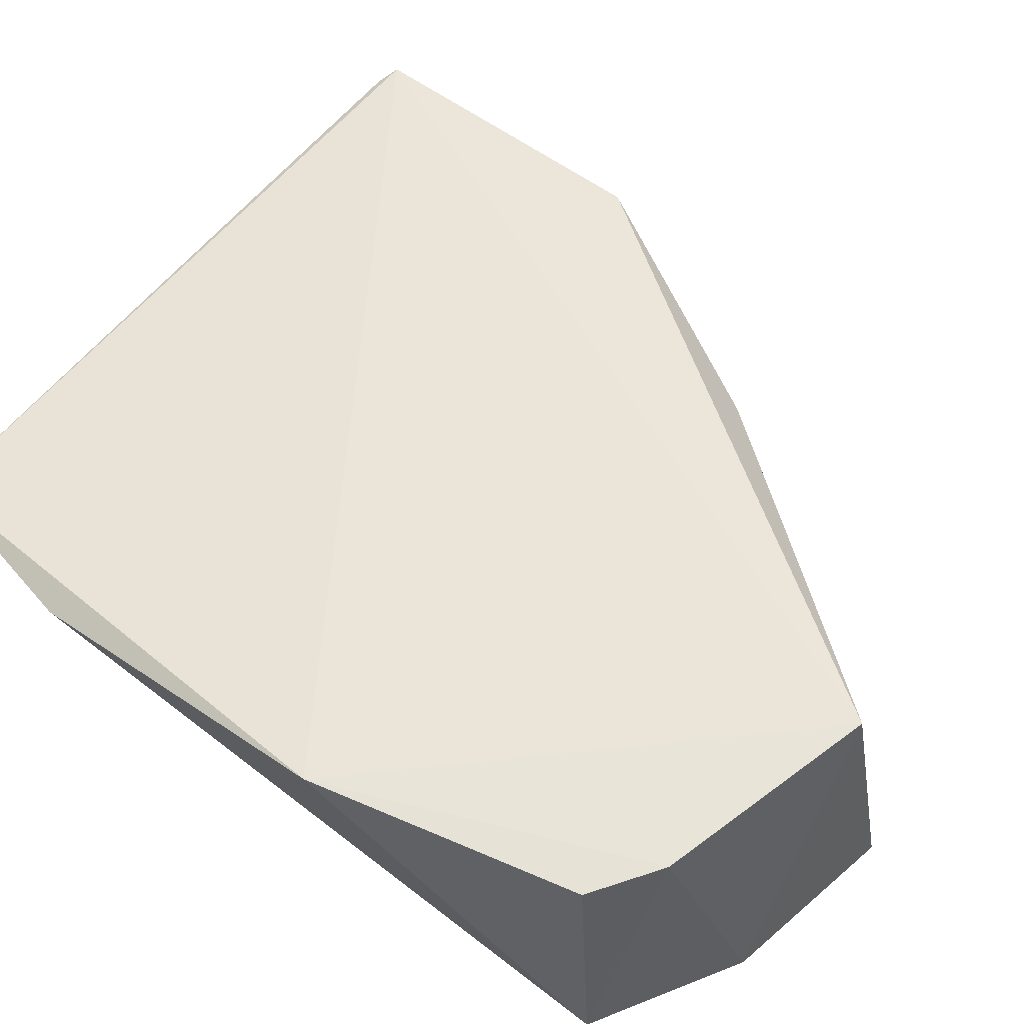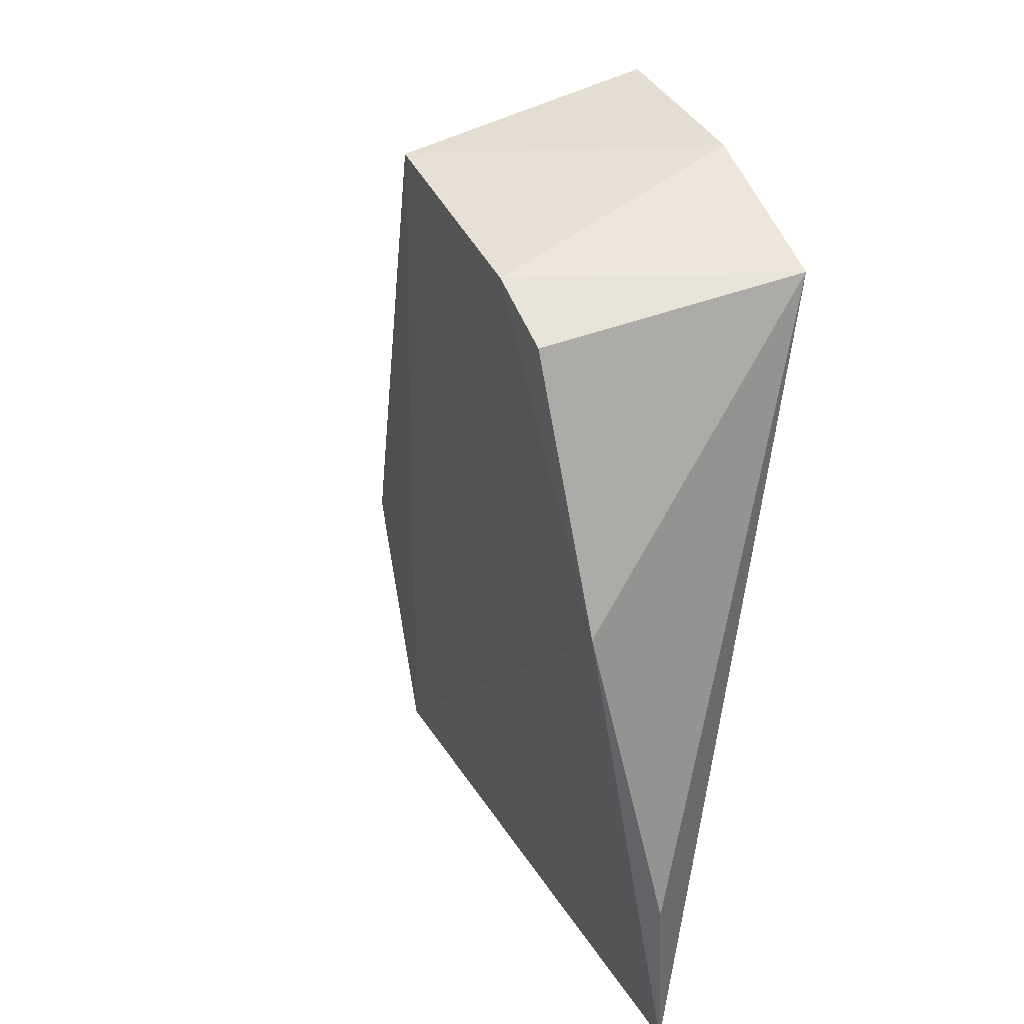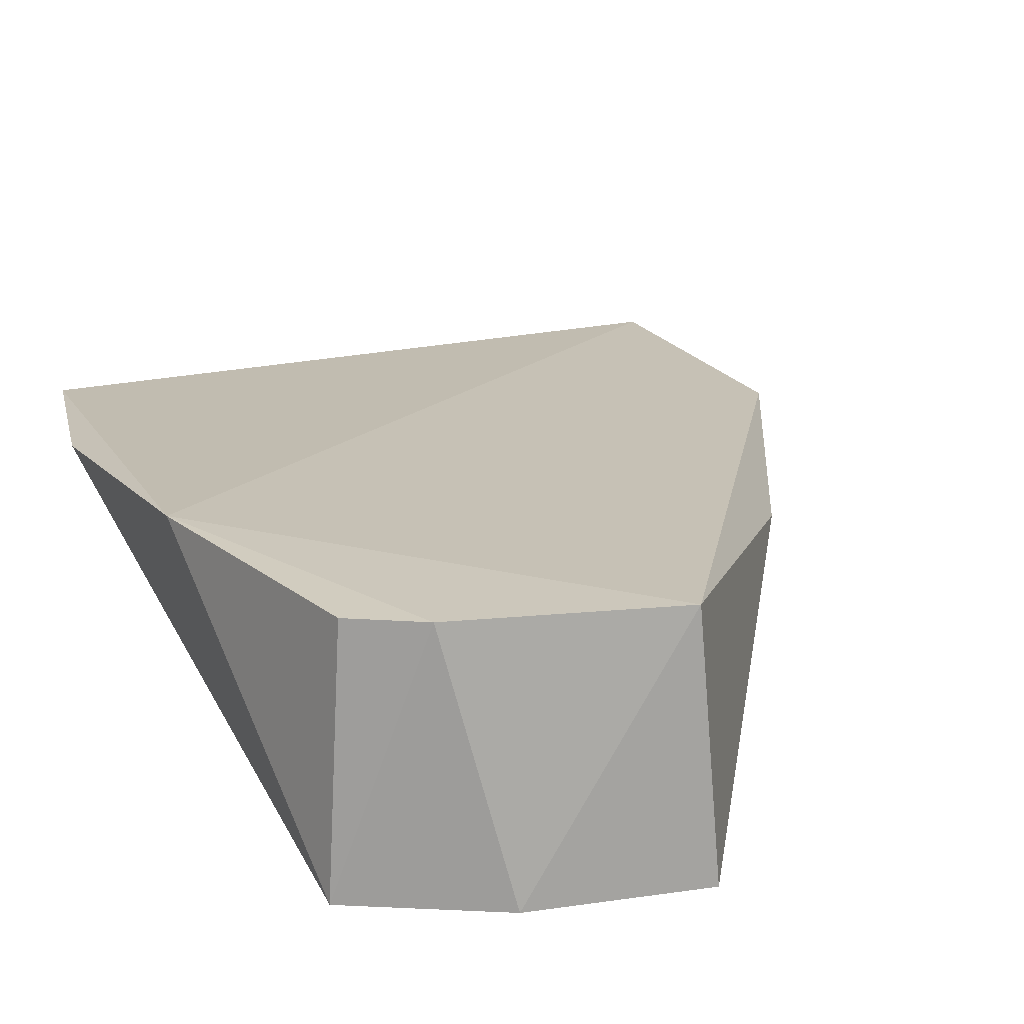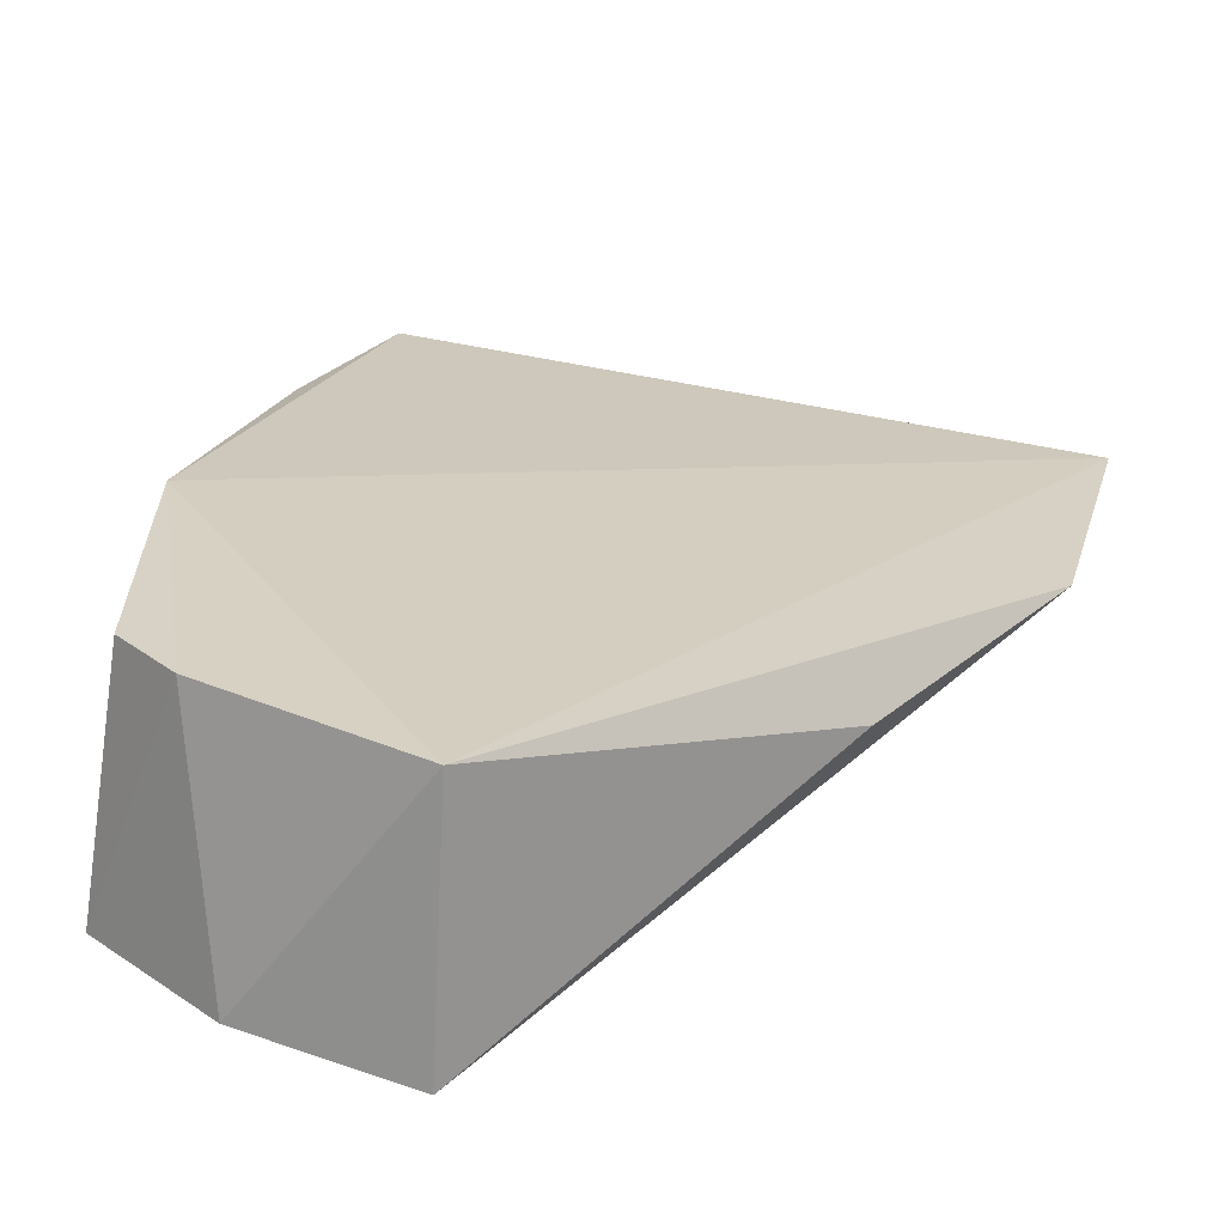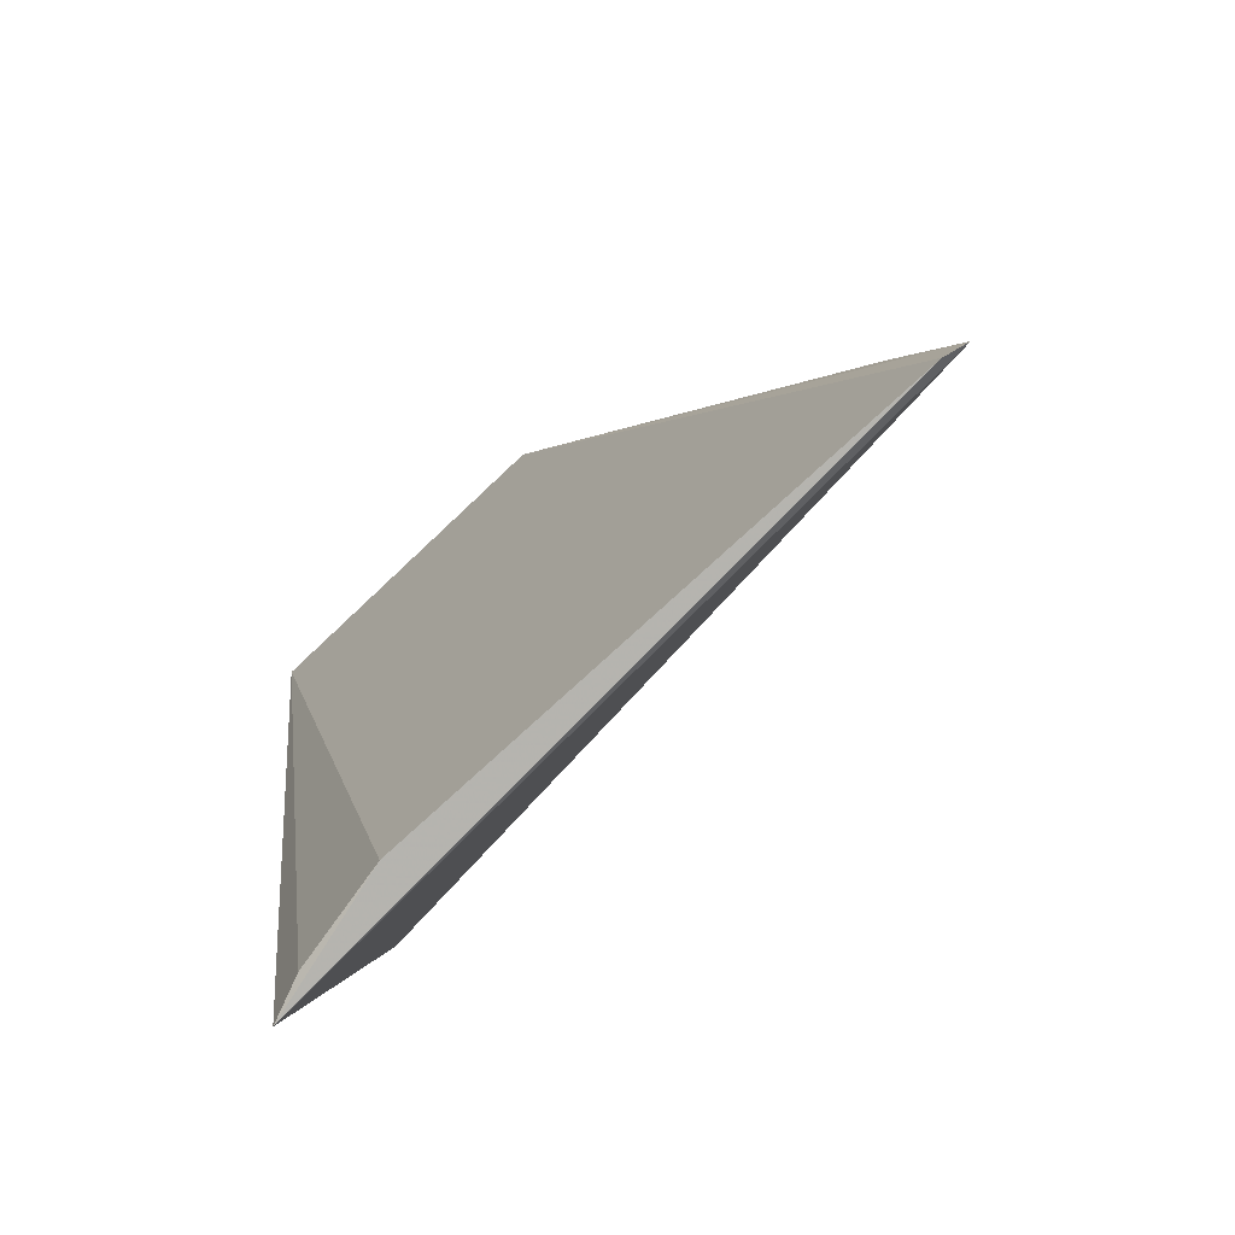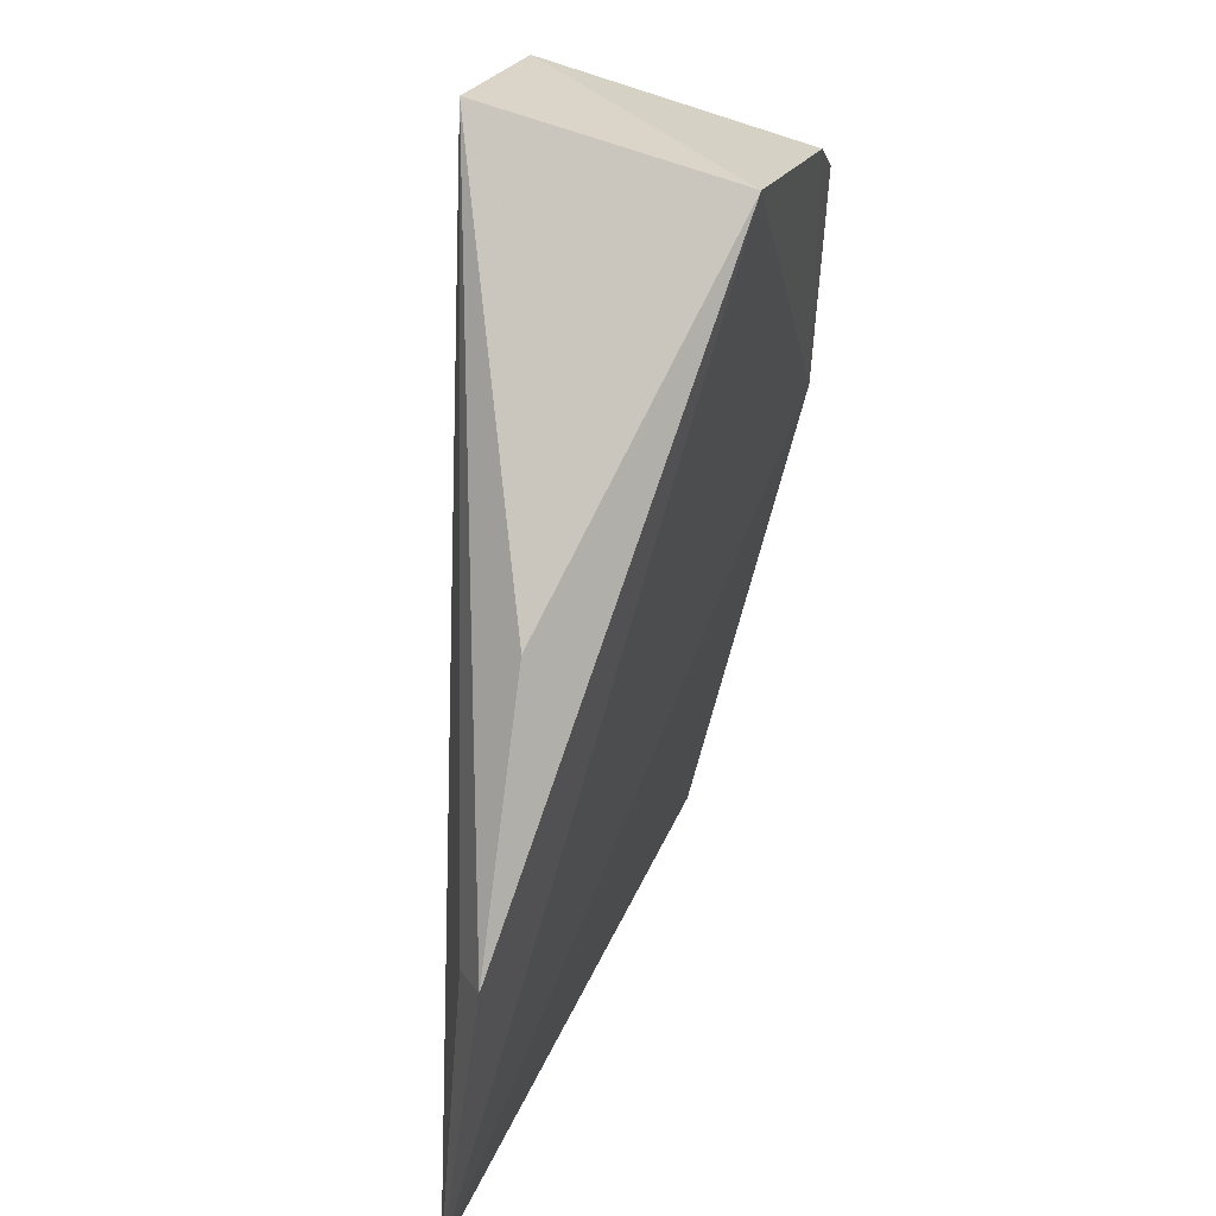
<metadata>
{"format":"obj","ext":"obj","renderer":"f3d","projection":"perspective","resolution":1024,"background":"white","views":[{"elev":63.9,"azim":128.5,"up":"+Z"},{"elev":25.9,"azim":63.0,"up":"+Y"},{"elev":28.7,"azim":155.5,"up":"+Z"},{"elev":31.8,"azim":-166.1,"up":"+Z"},{"elev":-79.4,"azim":-138.7,"up":"+Y"},{"elev":33.6,"azim":-74.3,"up":"+Y"}]}
</metadata>
<code>
v 0.03544 0.1373 0.05309
v 0.04058 0.09421 0.04566
v 0.0378 0.1401 0.03451
v 0.01481 0.1483 0.03429
v -0.01349 0.08066 0.04023
v 0.02754 0.1461 0.03476
v 0.04017 0.1179 0.05145
v 0.01481 0.1445 0.05284
v 0.02734 0.0804 0.04058
v -0.01185 0.08007 0.03983
v 0.03062 0.1405 0.05337
v 0.03777 0.08039 0.04363
v -0.01311 0.1035 0.04333
v 0.03476 0.08066 0.04231
v -0.003714 0.1218 0.04341
v -0.01008 0.1023 0.04106
f 6 3 4
f 7 2 3
f 7 3 1
f 8 6 4
f 8 5 7
f 10 5 4
f 10 4 3
f 10 3 9
f 11 1 3
f 11 3 6
f 11 6 8
f 11 8 7
f 11 7 1
f 12 7 5
f 12 2 7
f 12 10 9
f 12 5 10
f 12 3 2
f 13 5 8
f 14 12 9
f 14 9 3
f 14 3 12
f 15 13 8
f 15 8 4
f 15 4 13
f 16 13 4
f 16 4 5
f 16 5 13

</code>
